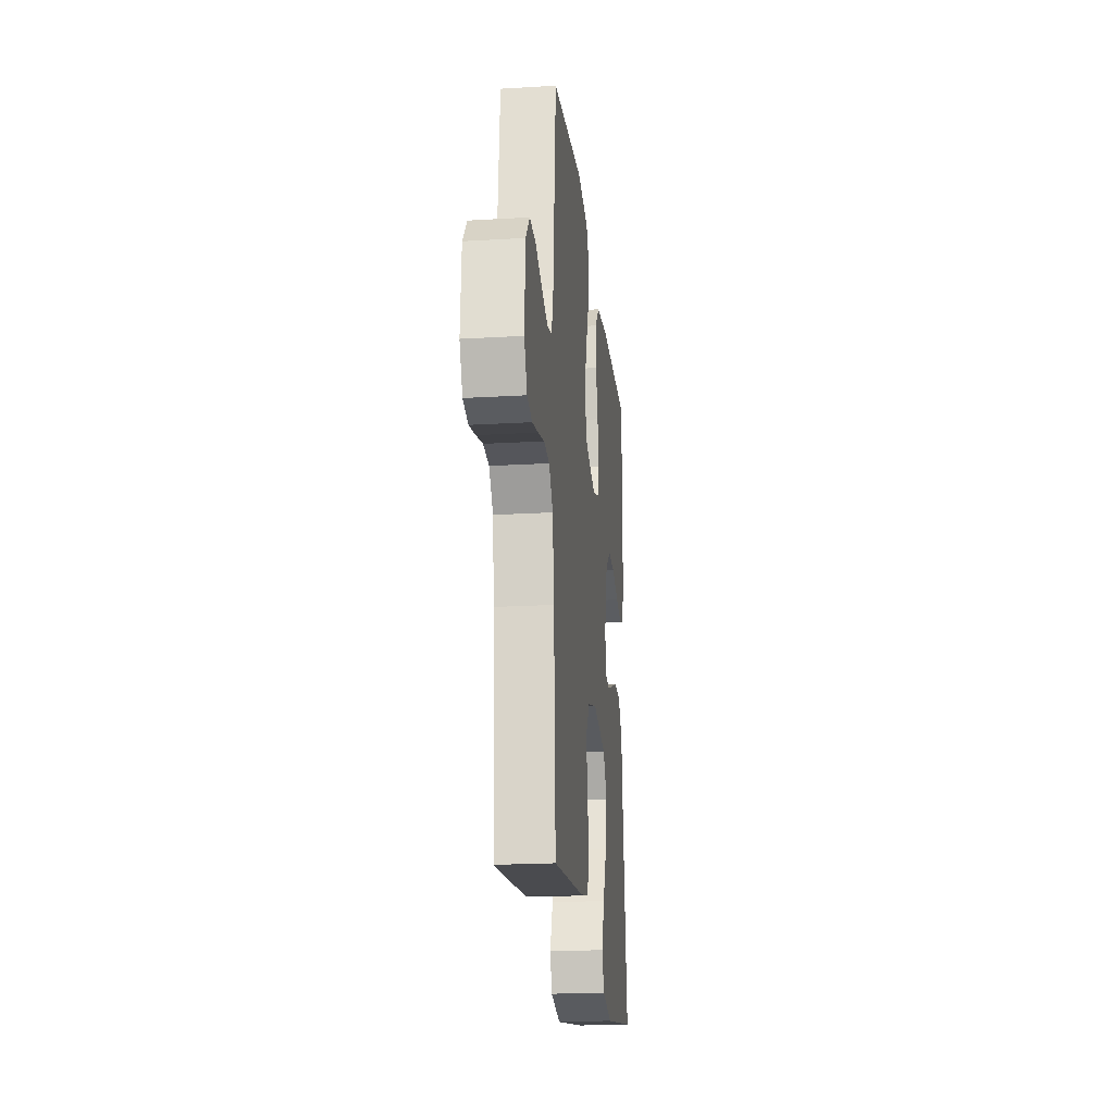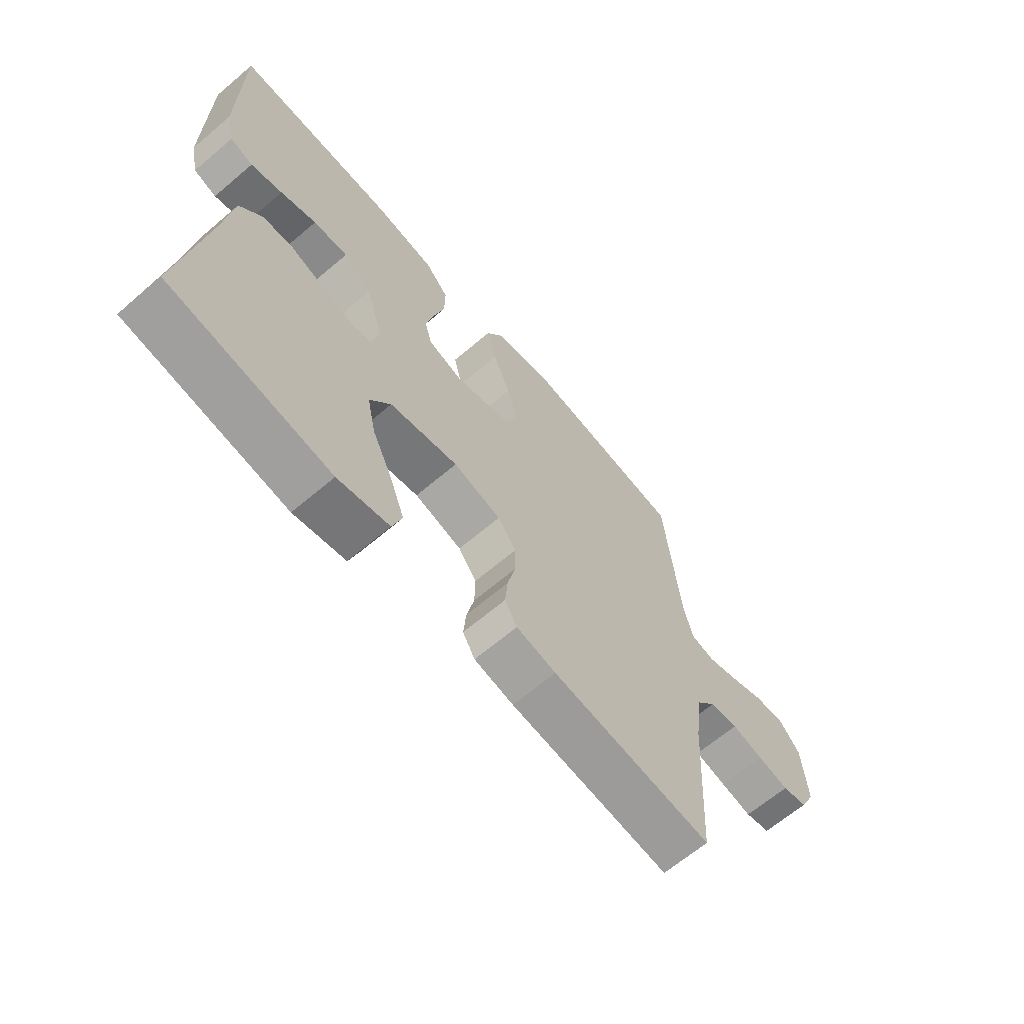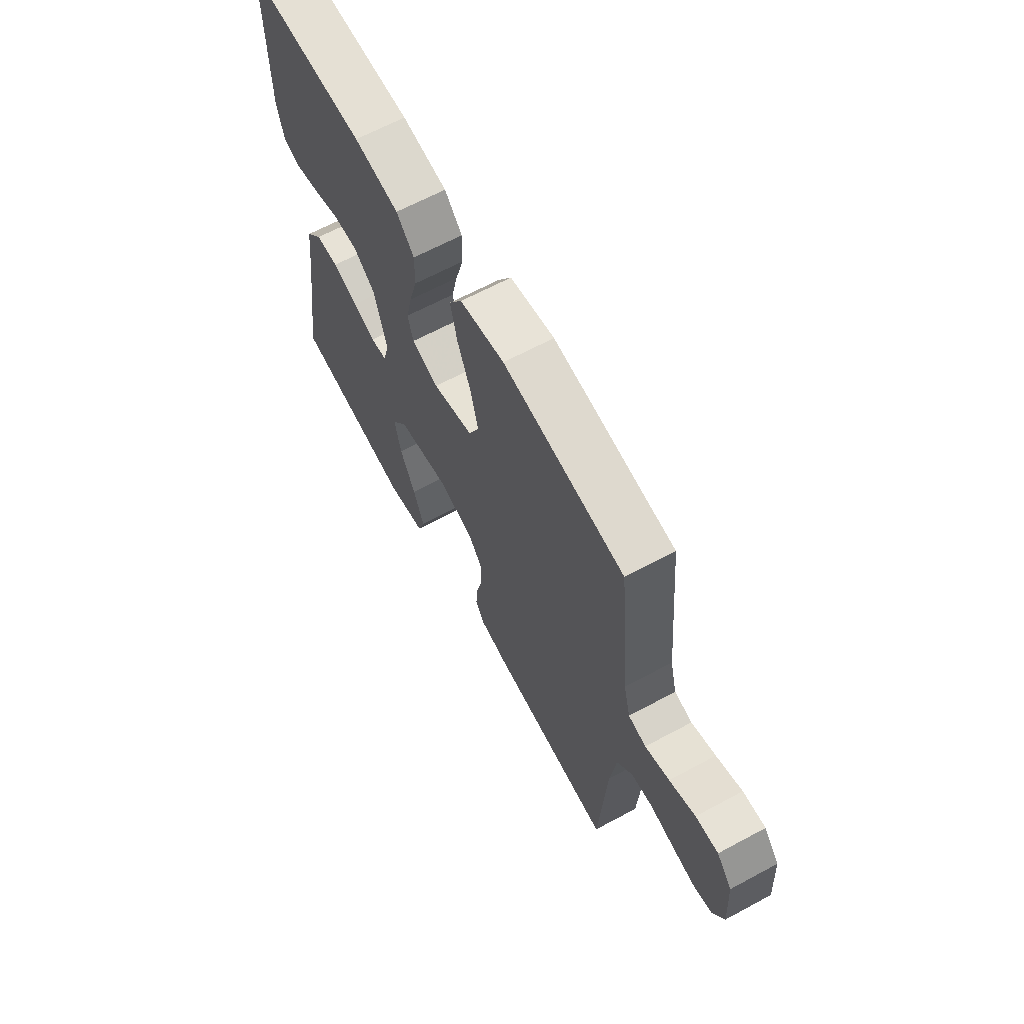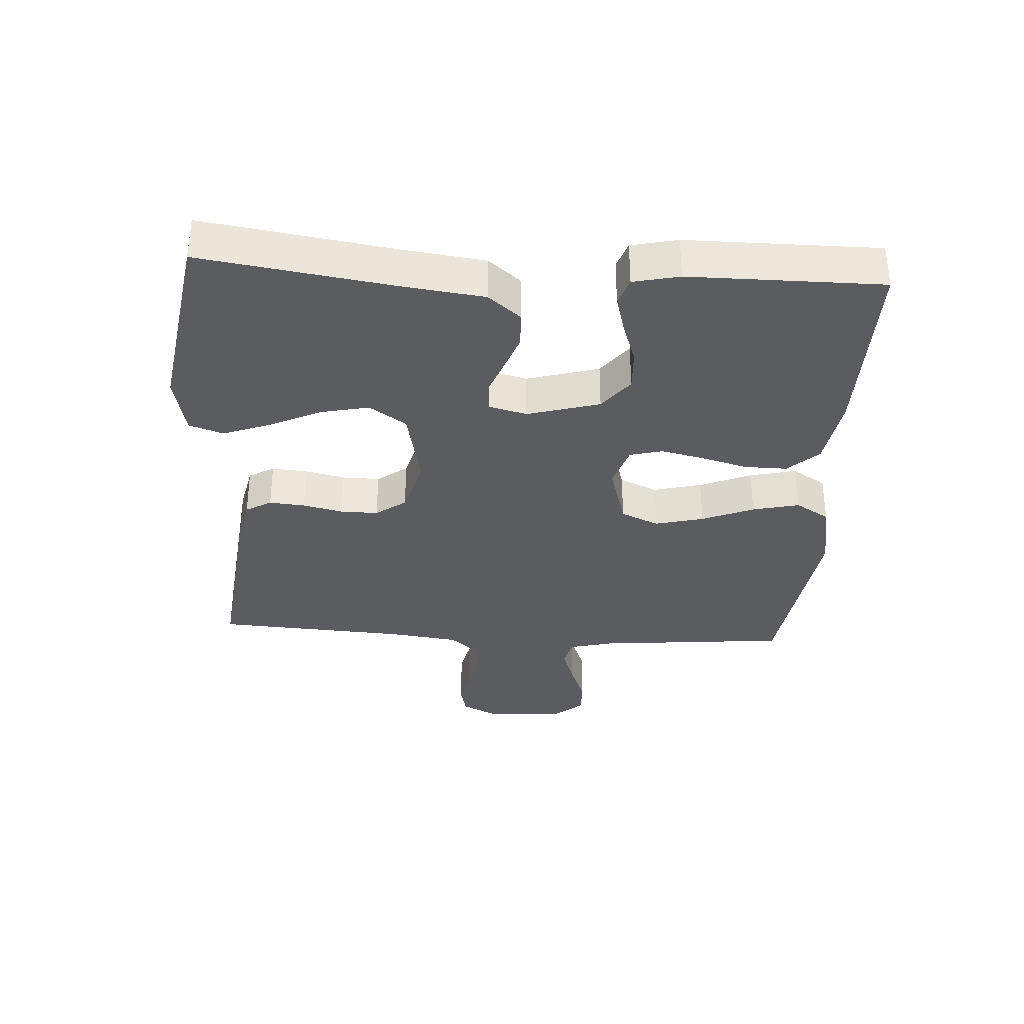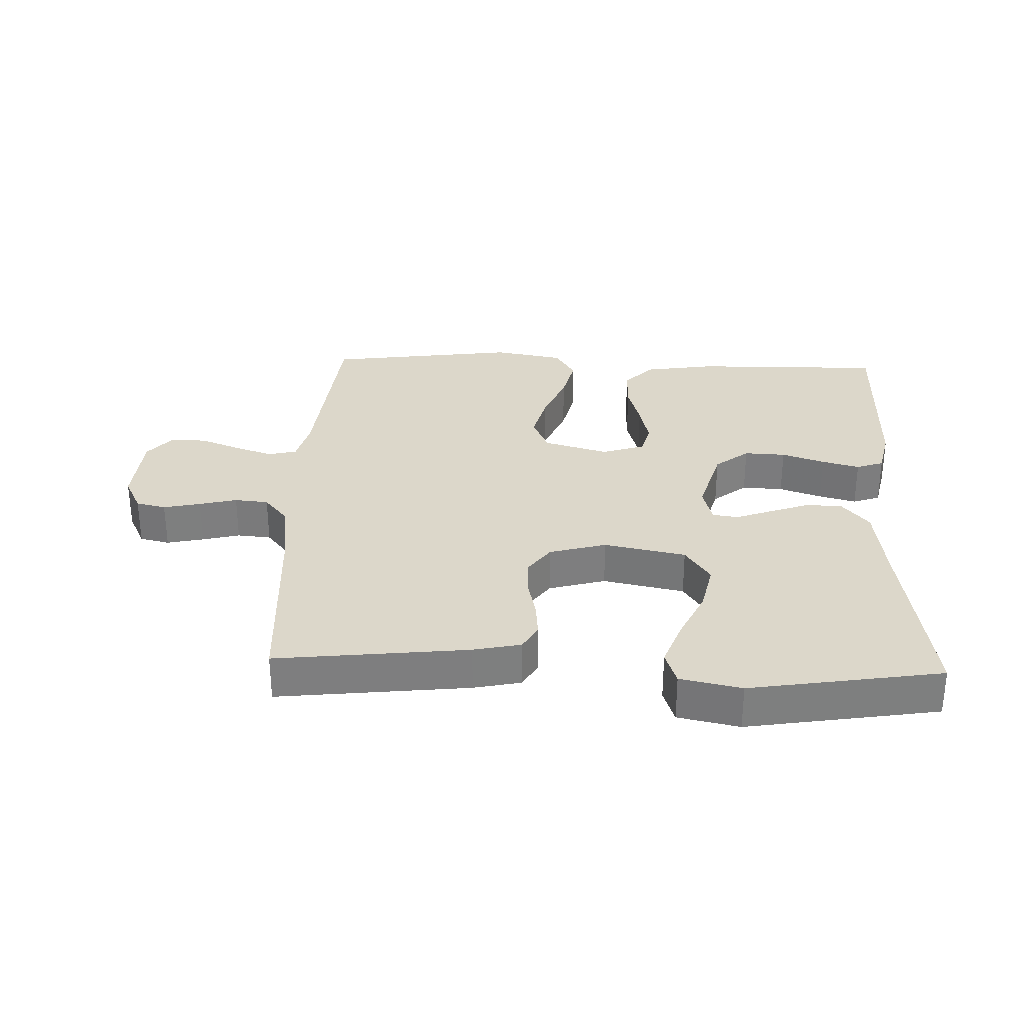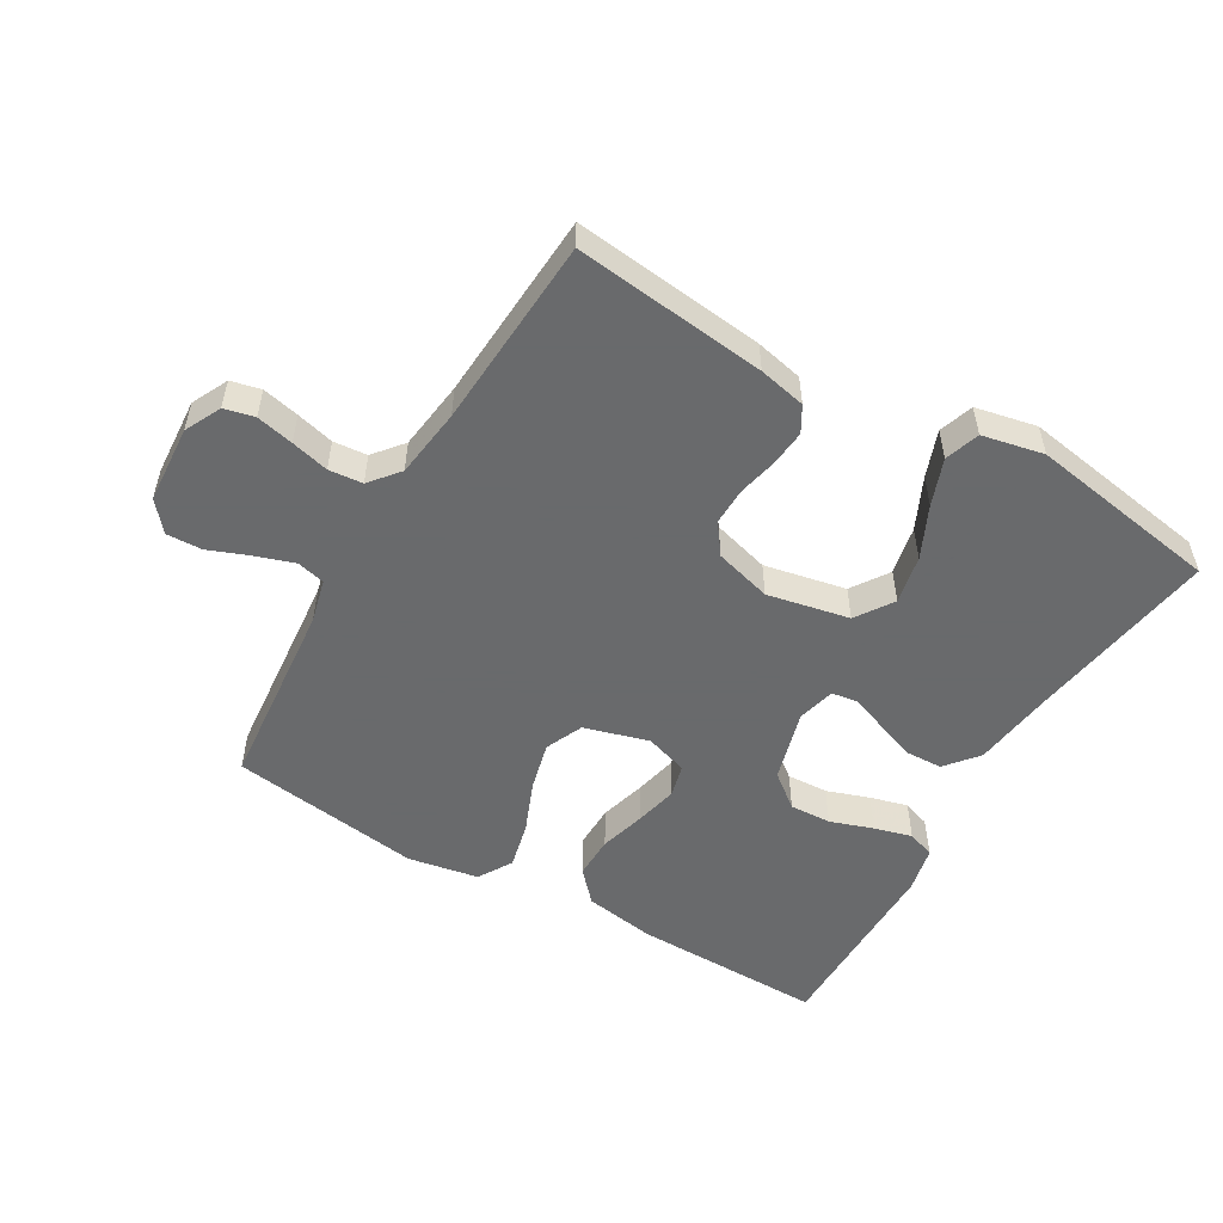
<metadata>
{"format":"obj","ext":"obj","renderer":"f3d","projection":"perspective","resolution":1024,"background":"white","views":[{"elev":-20.8,"azim":96.1,"up":"+Z"},{"elev":-65.4,"azim":-49.5,"up":"+Z"},{"elev":65.1,"azim":61.6,"up":"+Z"},{"elev":-34.4,"azim":-93.4,"up":"+Y"},{"elev":30.8,"azim":-177.9,"up":"+Y"},{"elev":-52.9,"azim":149.7,"up":"+Y"}]}
</metadata>
<code>
v 0.5 0.07 0.5
v 0.528 0.07 0.2
v 0.545 0.07 0.132
v 0.589 0.07 0.121
v 0.649 0.07 0.141
v 0.713 0.07 0.166
v 0.769 0.07 0.168
v 0.807 0.07 0.122
v 0.815 0.07 0
v 0.787 0.07 -0.057
v 0.74 0.07 -0.068
v 0.682 0.07 -0.055
v 0.623 0.07 -0.04
v 0.57 0.07 -0.045
v 0.532 0.07 -0.091
v 0.518 0.07 -0.2
v 0.5 0.07 -0.5
v 0.2 0.07 -0.466
v 0.126 0.07 -0.45
v 0.103 0.07 -0.41
v 0.108 0.07 -0.354
v 0.122 0.07 -0.292
v 0.123 0.07 -0.233
v 0.089 0.07 -0.186
v 0 0.07 -0.161
v -0.128 0.07 -0.187
v -0.167 0.07 -0.245
v -0.151 0.07 -0.321
v -0.113 0.07 -0.402
v -0.086 0.07 -0.475
v -0.104 0.07 -0.529
v -0.2 0.07 -0.549
v -0.5 0.07 -0.5
v -0.455 0.07 -0.2
v -0.439 0.07 -0.074
v -0.397 0.07 -0.023
v -0.34 0.07 -0.021
v -0.277 0.07 -0.044
v -0.221 0.07 -0.065
v -0.18 0.07 -0.059
v -0.165 0.07 0
v -0.197 0.07 0.113
v -0.25 0.07 0.155
v -0.315 0.07 0.152
v -0.382 0.07 0.129
v -0.441 0.07 0.113
v -0.484 0.07 0.128
v -0.5 0.07 0.2
v -0.5 0.07 0.5
v -0.2 0.07 0.496
v -0.088 0.07 0.478
v -0.044 0.07 0.43
v -0.045 0.07 0.363
v -0.065 0.07 0.291
v -0.08 0.07 0.224
v -0.067 0.07 0.173
v 0 0.07 0.151
v 0.101 0.07 0.18
v 0.127 0.07 0.239
v 0.108 0.07 0.315
v 0.075 0.07 0.396
v 0.058 0.07 0.469
v 0.09 0.07 0.522
v 0.2 0.07 0.542
v 0.5 0 0.5
v 0.528 0 0.2
v 0.545 0 0.132
v 0.589 0 0.121
v 0.649 0 0.141
v 0.713 0 0.166
v 0.769 0 0.168
v 0.807 0 0.122
v 0.815 0 0
v 0.787 0 -0.057
v 0.74 0 -0.068
v 0.682 0 -0.055
v 0.623 0 -0.04
v 0.57 0 -0.045
v 0.532 0 -0.091
v 0.518 0 -0.2
v 0.5 0 -0.5
v 0.2 0 -0.466
v 0.126 0 -0.45
v 0.103 0 -0.41
v 0.108 0 -0.354
v 0.122 0 -0.292
v 0.123 0 -0.233
v 0.089 0 -0.186
v 0 0 -0.161
v -0.128 0 -0.187
v -0.167 0 -0.245
v -0.151 0 -0.321
v -0.113 0 -0.402
v -0.086 0 -0.475
v -0.104 0 -0.529
v -0.2 0 -0.549
v -0.5 0 -0.5
v -0.455 0 -0.2
v -0.439 0 -0.074
v -0.397 0 -0.023
v -0.34 0 -0.021
v -0.277 0 -0.044
v -0.221 0 -0.065
v -0.18 0 -0.059
v -0.165 0 0
v -0.197 0 0.113
v -0.25 0 0.155
v -0.315 0 0.152
v -0.382 0 0.129
v -0.441 0 0.113
v -0.484 0 0.128
v -0.5 0 0.2
v -0.5 0 0.5
v -0.2 0 0.496
v -0.088 0 0.478
v -0.044 0 0.43
v -0.045 0 0.363
v -0.065 0 0.291
v -0.08 0 0.224
v -0.067 0 0.173
v 0 0 0.151
v 0.101 0 0.18
v 0.127 0 0.239
v 0.108 0 0.315
v 0.075 0 0.396
v 0.058 0 0.469
v 0.09 0 0.522
v 0.2 0 0.542
f 63 64 1 2
f 60 61 62 63
f 59 60 63 2
f 58 59 2 3
f 57 58 3 4
f 51 52 53 54
f 51 54 55
f 50 51 55
f 49 50 55 56
f 44 45 46 47
f 44 47 48 49
f 36 37 38 39
f 34 35 36 39
f 34 39 40
f 33 34 40
f 32 33 40
f 28 29 30 31
f 28 31 32
f 27 28 32
f 19 20 21 22
f 19 22 23
f 16 17 18 19
f 15 16 19 23
f 14 15 23 24
f 10 11 12 13
f 8 9 10 13
f 8 13 14
f 5 6 7 8
f 4 5 8 14
f 57 4 14 24
f 43 44 49 56
f 42 43 56 57
f 41 42 57 24
f 27 32 40 41
f 26 27 41
f 25 26 41
f 24 25 41
f 66 65 128 127
f 127 126 125 124
f 66 127 124 123
f 67 66 123 122
f 68 67 122 121
f 118 117 116 115
f 119 118 115
f 119 115 114
f 120 119 114 113
f 111 110 109 108
f 113 112 111 108
f 103 102 101 100
f 103 100 99 98
f 104 103 98
f 104 98 97
f 104 97 96
f 95 94 93 92
f 96 95 92
f 96 92 91
f 86 85 84 83
f 87 86 83
f 83 82 81 80
f 87 83 80 79
f 88 87 79 78
f 77 76 75 74
f 77 74 73 72
f 78 77 72
f 72 71 70 69
f 78 72 69 68
f 88 78 68 121
f 120 113 108 107
f 121 120 107 106
f 88 121 106 105
f 105 104 96 91
f 105 91 90
f 105 90 89
f 105 89 88
f 1 65 66 2
f 2 66 67 3
f 3 67 68 4
f 4 68 69 5
f 5 69 70 6
f 6 70 71 7
f 7 71 72 8
f 8 72 73 9
f 9 73 74 10
f 10 74 75 11
f 11 75 76 12
f 12 76 77 13
f 13 77 78 14
f 14 78 79 15
f 15 79 80 16
f 16 80 81 17
f 17 81 82 18
f 18 82 83 19
f 19 83 84 20
f 20 84 85 21
f 21 85 86 22
f 22 86 87 23
f 23 87 88 24
f 24 88 89 25
f 25 89 90 26
f 26 90 91 27
f 27 91 92 28
f 28 92 93 29
f 29 93 94 30
f 30 94 95 31
f 31 95 96 32
f 32 96 97 33
f 33 97 98 34
f 34 98 99 35
f 35 99 100 36
f 36 100 101 37
f 37 101 102 38
f 38 102 103 39
f 39 103 104 40
f 40 104 105 41
f 41 105 106 42
f 42 106 107 43
f 43 107 108 44
f 44 108 109 45
f 45 109 110 46
f 46 110 111 47
f 47 111 112 48
f 48 112 113 49
f 49 113 114 50
f 50 114 115 51
f 51 115 116 52
f 52 116 117 53
f 53 117 118 54
f 54 118 119 55
f 55 119 120 56
f 56 120 121 57
f 57 121 122 58
f 58 122 123 59
f 59 123 124 60
f 60 124 125 61
f 61 125 126 62
f 62 126 127 63
f 63 127 128 64
f 64 128 65 1

</code>
